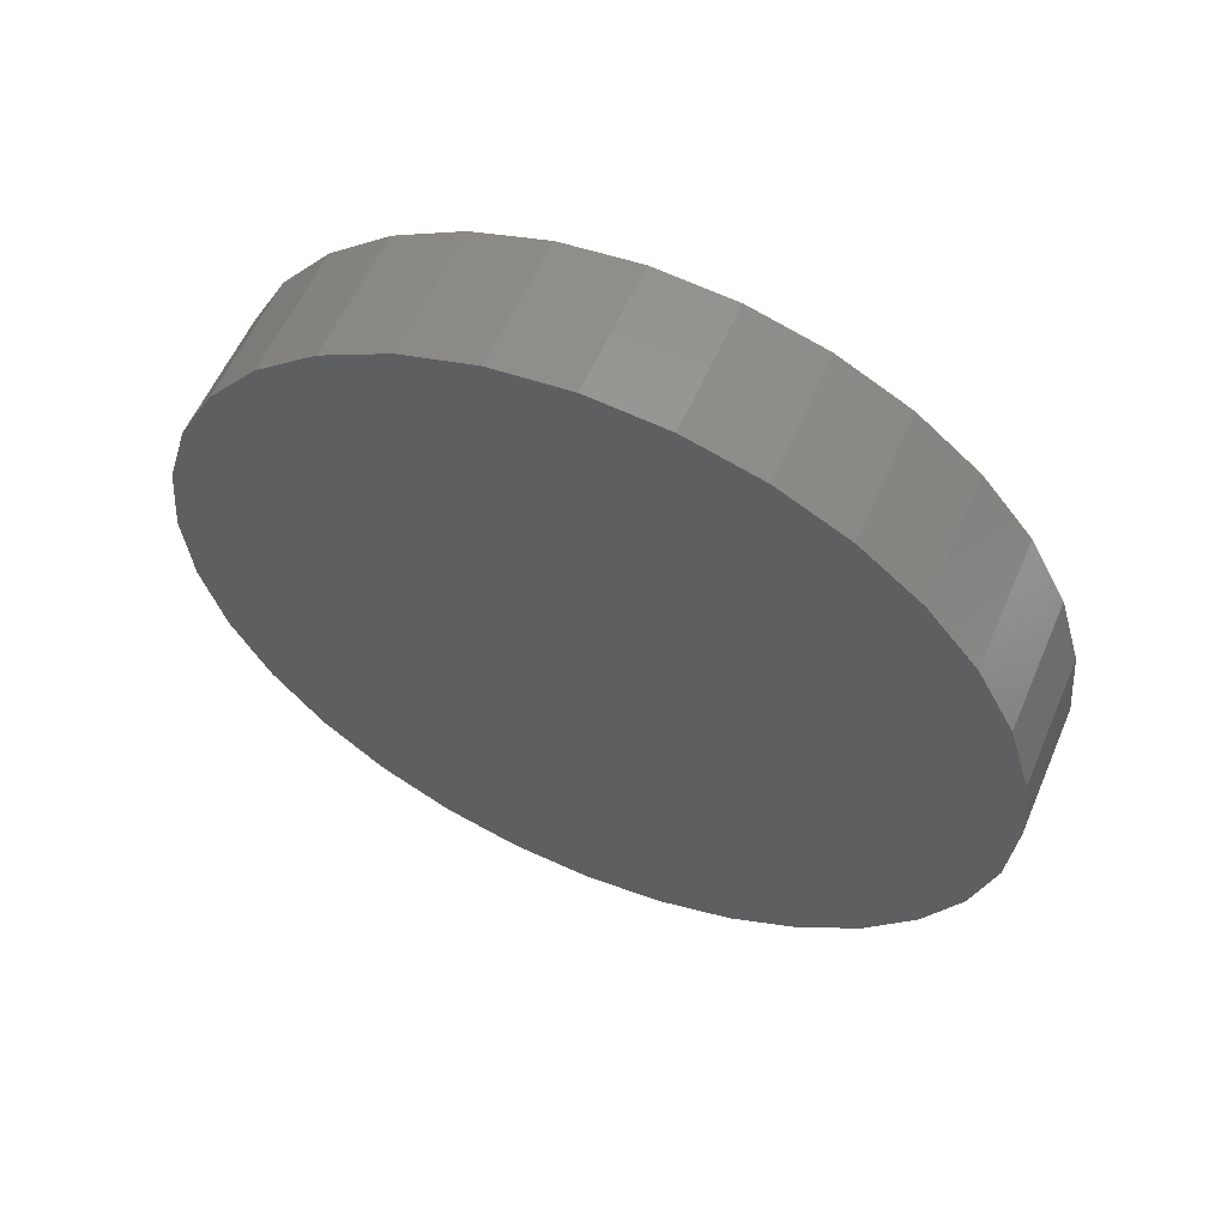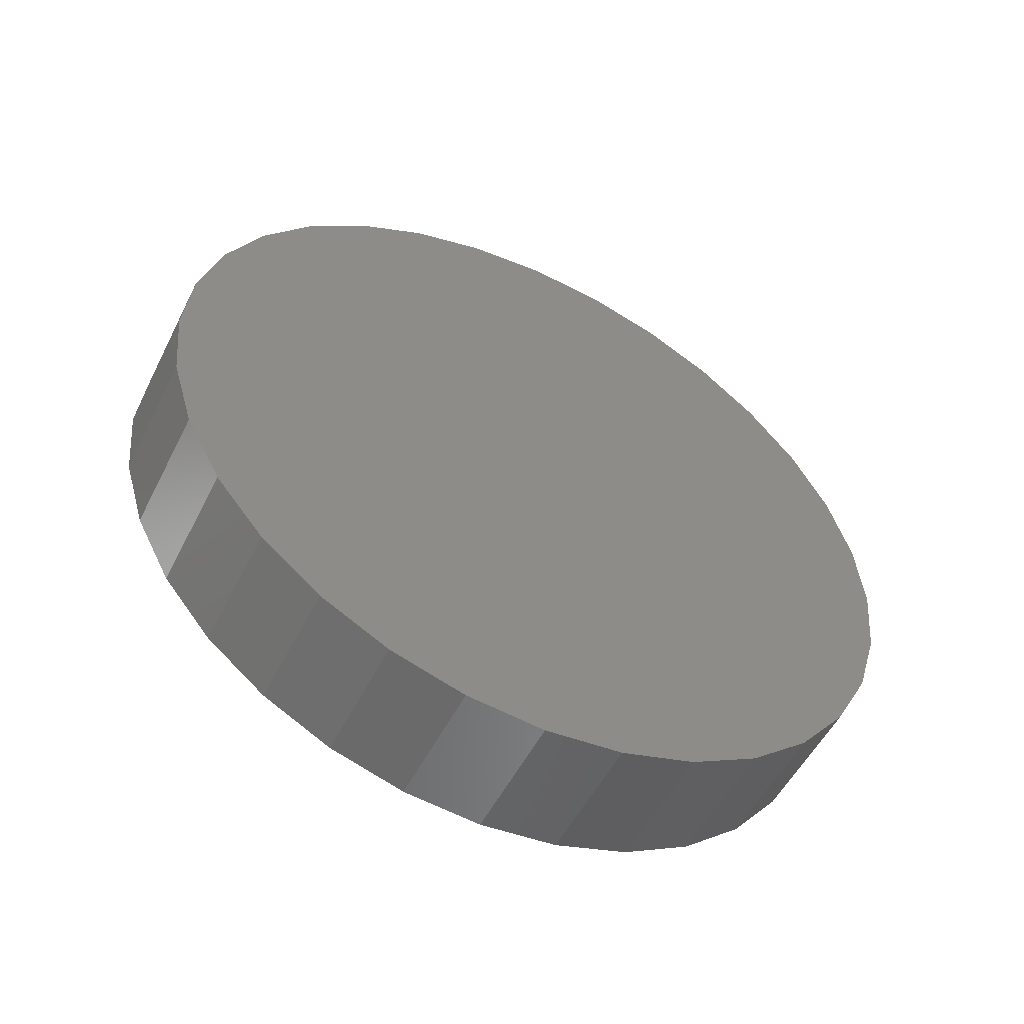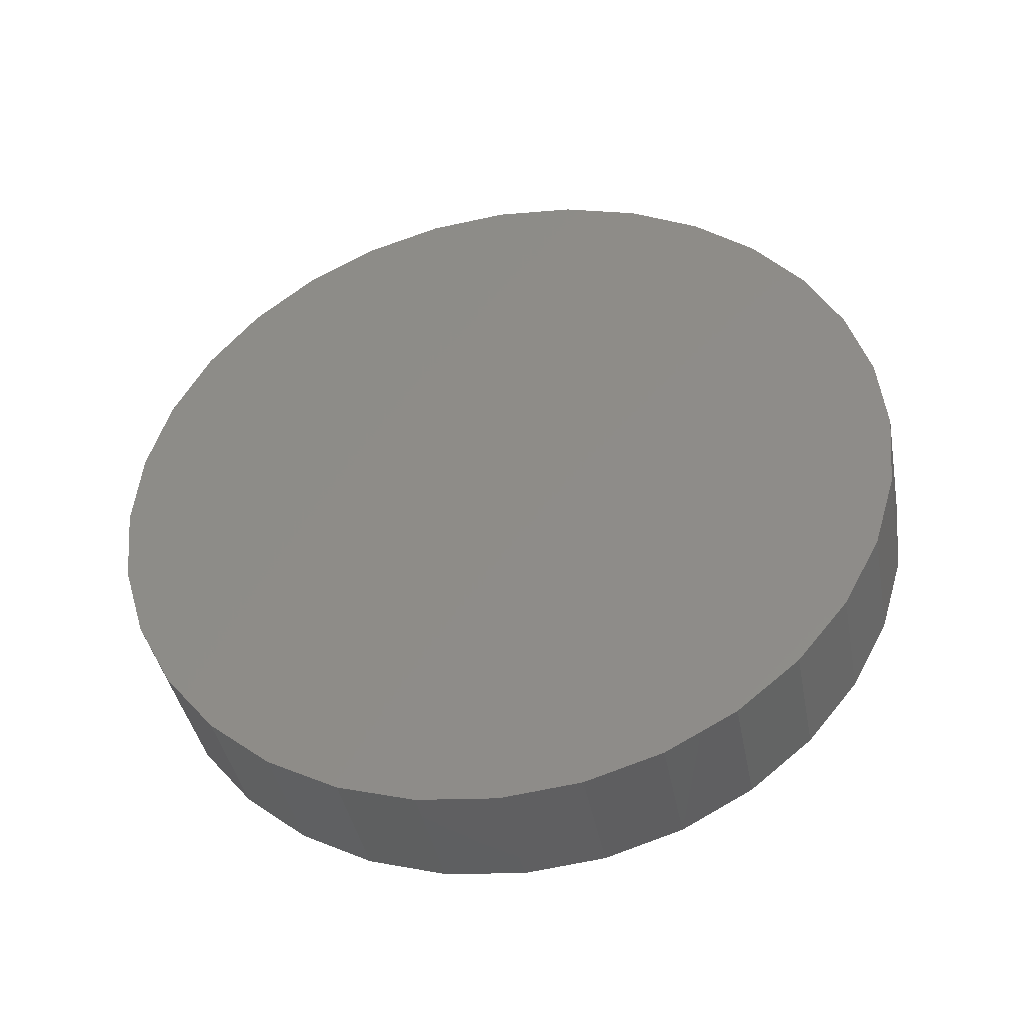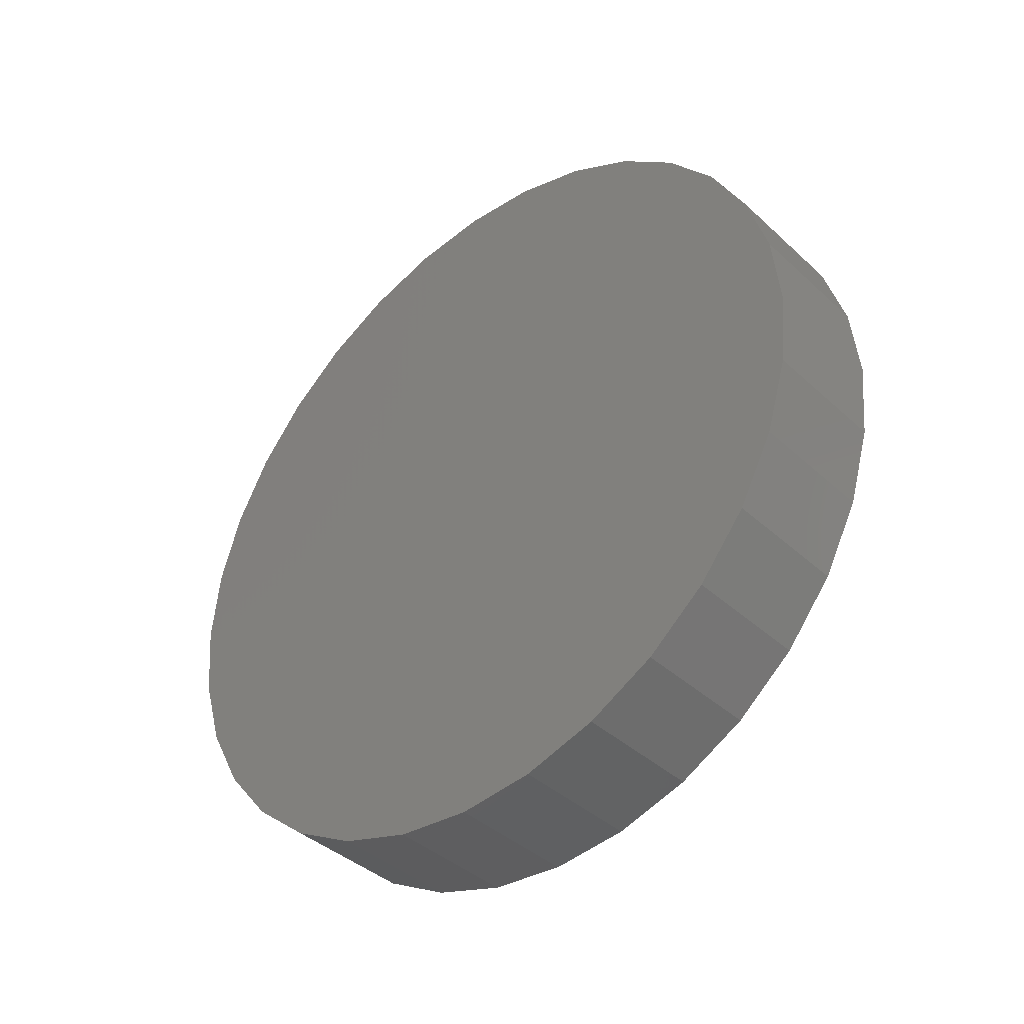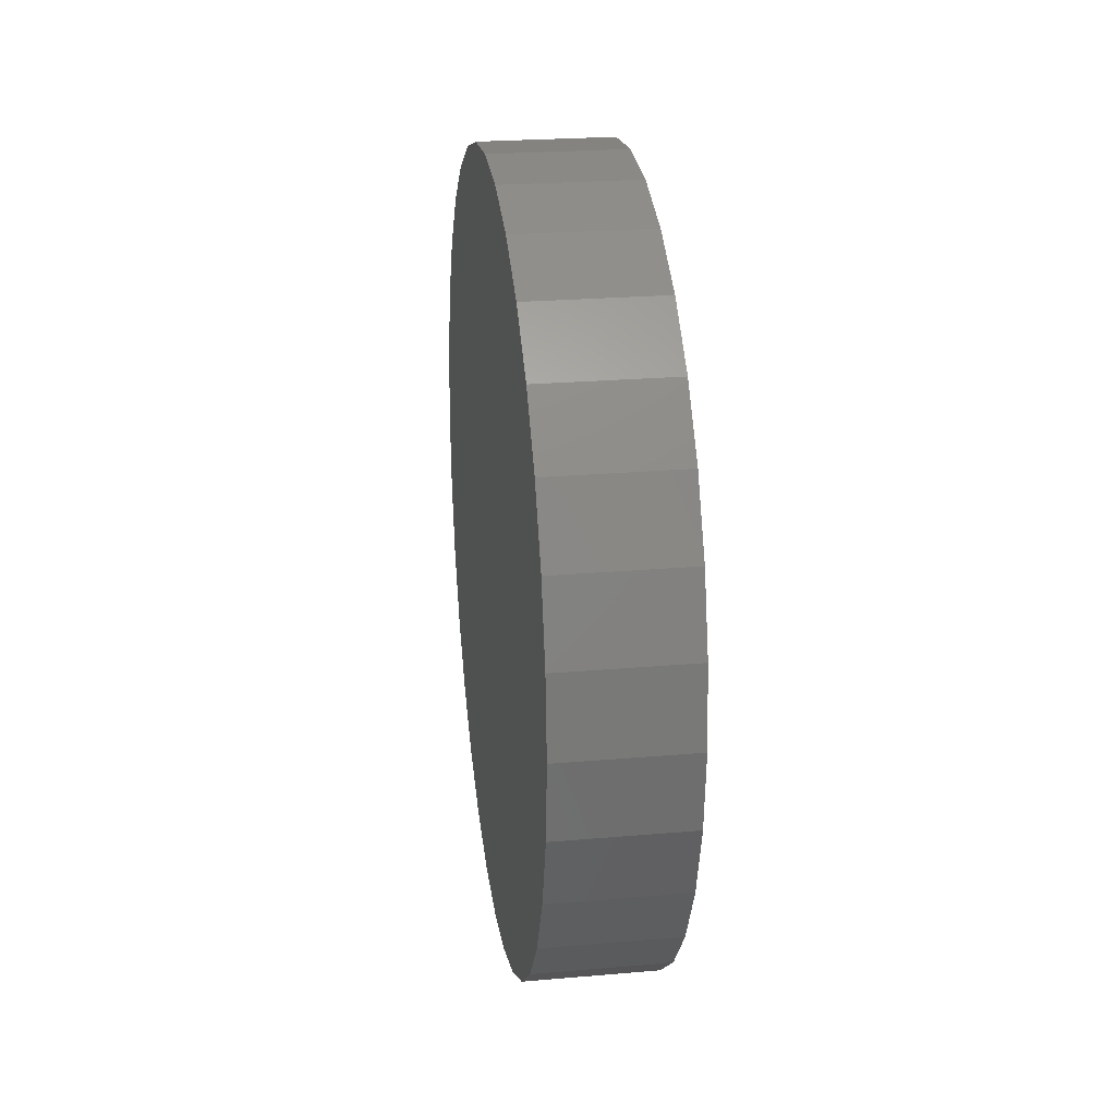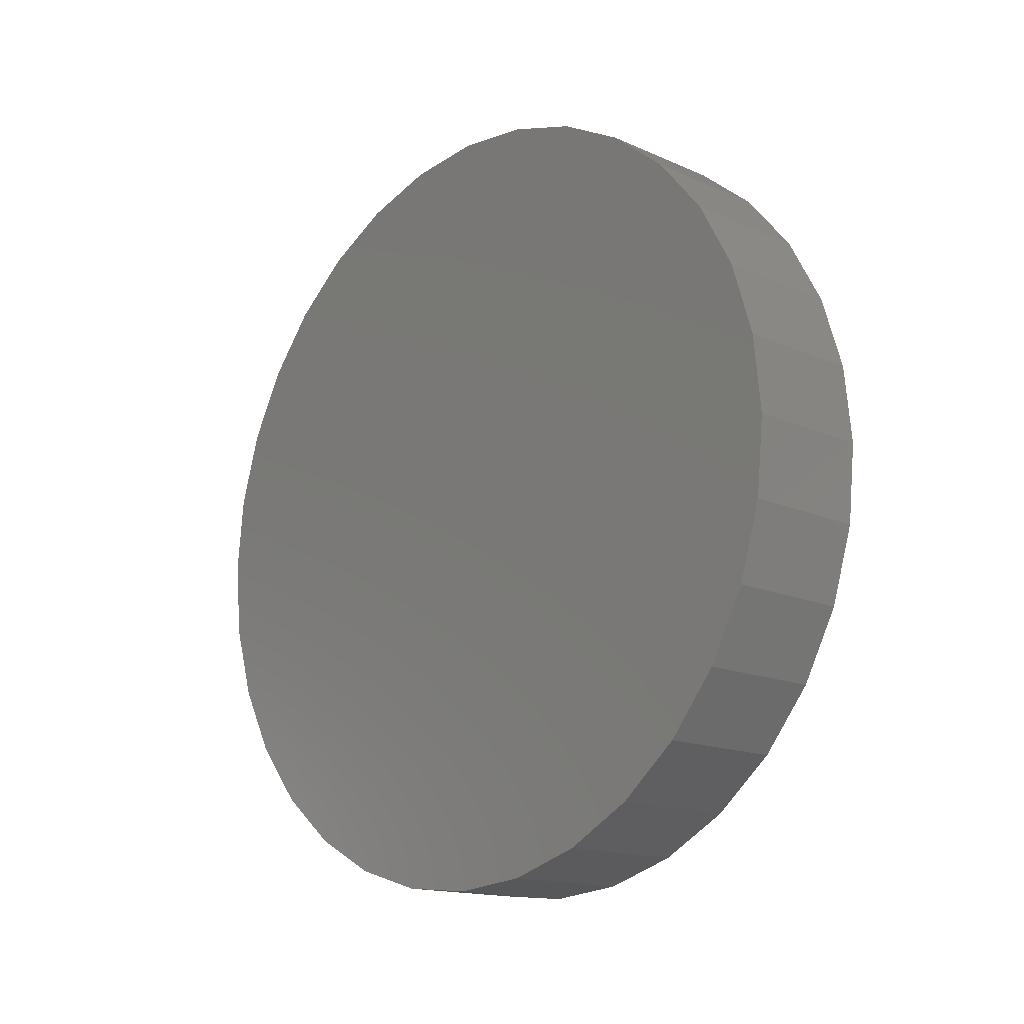
<metadata>
{"format":"stl","ext":"stl","renderer":"f3d","projection":"perspective","resolution":1024,"background":"white","views":[{"elev":57.8,"azim":113.2,"up":"+Y"},{"elev":-53.0,"azim":-116.4,"up":"+Z"},{"elev":-40.9,"azim":-79.3,"up":"+Y"},{"elev":-40.0,"azim":-48.3,"up":"+Y"},{"elev":24.2,"azim":-8.1,"up":"+Y"},{"elev":-15.3,"azim":136.9,"up":"+Z"}]}
</metadata>
<code>
# stl→obj: 64 verts, 124 faces
v -0.09375 -0.103 0.5575
v -0.09375 0.1188 0.5575
v -0.09375 0.007895 0.5684
v -0.09375 0.2254 0.5252
v -0.09375 -0.2096 0.5252
v -0.09375 0.3237 0.4726
v -0.09375 -0.3079 0.4726
v -0.09375 0.4098 0.4019
v -0.09375 -0.394 0.4019
v -0.09375 0.4805 0.3158
v -0.09375 -0.4647 0.3158
v -0.09375 0.533 0.2175
v -0.09375 -0.5173 0.2175
v -0.09375 0.5654 0.1109
v -0.09375 -0.5496 0.1109
v -0.09375 0.5763 -2.204e-16
v -0.09375 -0.5605 1.972e-16
v -0.09375 0.5654 -0.1109
v -0.09375 -0.5496 -0.1109
v -0.09375 0.533 -0.2175
v -0.09375 -0.5173 -0.2175
v -0.09375 0.4805 -0.3158
v -0.09375 -0.4647 -0.3158
v -0.09375 0.4098 -0.4019
v -0.09375 -0.394 -0.4019
v -0.09375 0.3237 -0.4726
v -0.09375 -0.3079 -0.4726
v -0.09375 0.2254 -0.5252
v -0.09375 -0.2096 -0.5252
v -0.09375 0.1188 -0.5575
v -0.09375 -0.103 -0.5575
v -0.09375 0.007895 -0.5684
v -0.2812 -0.5605 1.972e-16
v -0.2812 -0.5496 0.1109
v -0.2812 -0.5173 0.2175
v -0.2812 -0.4647 0.3158
v -0.2812 -0.394 0.4019
v -0.2812 -0.3079 0.4726
v -0.2812 -0.2096 0.5252
v -0.2812 -0.103 0.5575
v -0.2812 0.007895 0.5684
v -0.2812 0.1188 0.5575
v -0.2812 0.2254 0.5252
v -0.2812 0.3237 0.4726
v -0.2812 0.4098 0.4019
v -0.2812 0.4805 0.3158
v -0.2812 0.533 0.2175
v -0.2812 0.5654 0.1109
v -0.2812 0.5763 -2.204e-16
v -0.2812 0.5654 -0.1109
v -0.2812 0.533 -0.2175
v -0.2812 0.4805 -0.3158
v -0.2812 0.4098 -0.4019
v -0.2812 0.3237 -0.4726
v -0.2812 0.2254 -0.5252
v -0.2812 0.1188 -0.5575
v -0.2812 0.007895 -0.5684
v -0.2812 -0.103 -0.5575
v -0.2812 -0.2096 -0.5252
v -0.2812 -0.3079 -0.4726
v -0.2812 -0.394 -0.4019
v -0.2812 -0.4647 -0.3158
v -0.2812 -0.5173 -0.2175
v -0.2812 -0.5496 -0.1109
f 1 2 3
f 2 1 4
f 4 1 5
f 4 5 6
f 6 5 7
f 6 7 8
f 8 7 9
f 8 9 10
f 10 9 11
f 10 11 12
f 12 11 13
f 12 13 14
f 14 13 15
f 14 15 16
f 16 15 17
f 16 17 18
f 18 17 19
f 18 19 20
f 20 19 21
f 20 21 22
f 22 21 23
f 22 23 24
f 24 23 25
f 24 25 26
f 26 25 27
f 26 27 28
f 28 27 29
f 28 29 30
f 30 29 31
f 30 31 32
f 33 17 34
f 34 17 15
f 34 15 35
f 35 15 13
f 35 13 36
f 36 13 11
f 36 11 37
f 37 11 9
f 37 9 38
f 38 9 7
f 38 7 39
f 39 7 5
f 39 5 40
f 40 5 1
f 40 1 41
f 41 1 3
f 41 3 42
f 42 3 2
f 42 2 43
f 43 2 4
f 43 4 44
f 44 4 6
f 44 6 45
f 45 6 8
f 45 8 46
f 46 8 10
f 46 10 47
f 47 10 12
f 47 12 48
f 48 12 14
f 48 14 49
f 49 14 16
f 49 16 50
f 50 16 18
f 50 18 51
f 51 18 20
f 51 20 52
f 52 20 22
f 52 22 53
f 53 22 24
f 53 24 54
f 54 24 26
f 54 26 55
f 55 26 28
f 55 28 56
f 56 28 30
f 56 30 57
f 57 30 32
f 57 32 58
f 58 32 31
f 58 31 59
f 59 31 29
f 59 29 60
f 60 29 27
f 60 27 61
f 61 27 25
f 61 25 62
f 62 25 23
f 62 23 63
f 63 23 21
f 63 21 64
f 64 21 19
f 64 19 33
f 33 19 17
f 41 42 40
f 57 58 56
f 56 58 59
f 56 59 55
f 55 59 60
f 55 60 54
f 54 60 61
f 54 61 53
f 53 61 62
f 53 62 52
f 52 62 63
f 52 63 51
f 51 63 64
f 51 64 50
f 50 64 33
f 50 33 49
f 49 33 34
f 49 34 48
f 48 34 35
f 48 35 47
f 47 35 36
f 47 36 46
f 46 36 37
f 46 37 45
f 45 37 38
f 45 38 44
f 44 38 39
f 44 39 43
f 43 39 40
f 43 40 42

</code>
